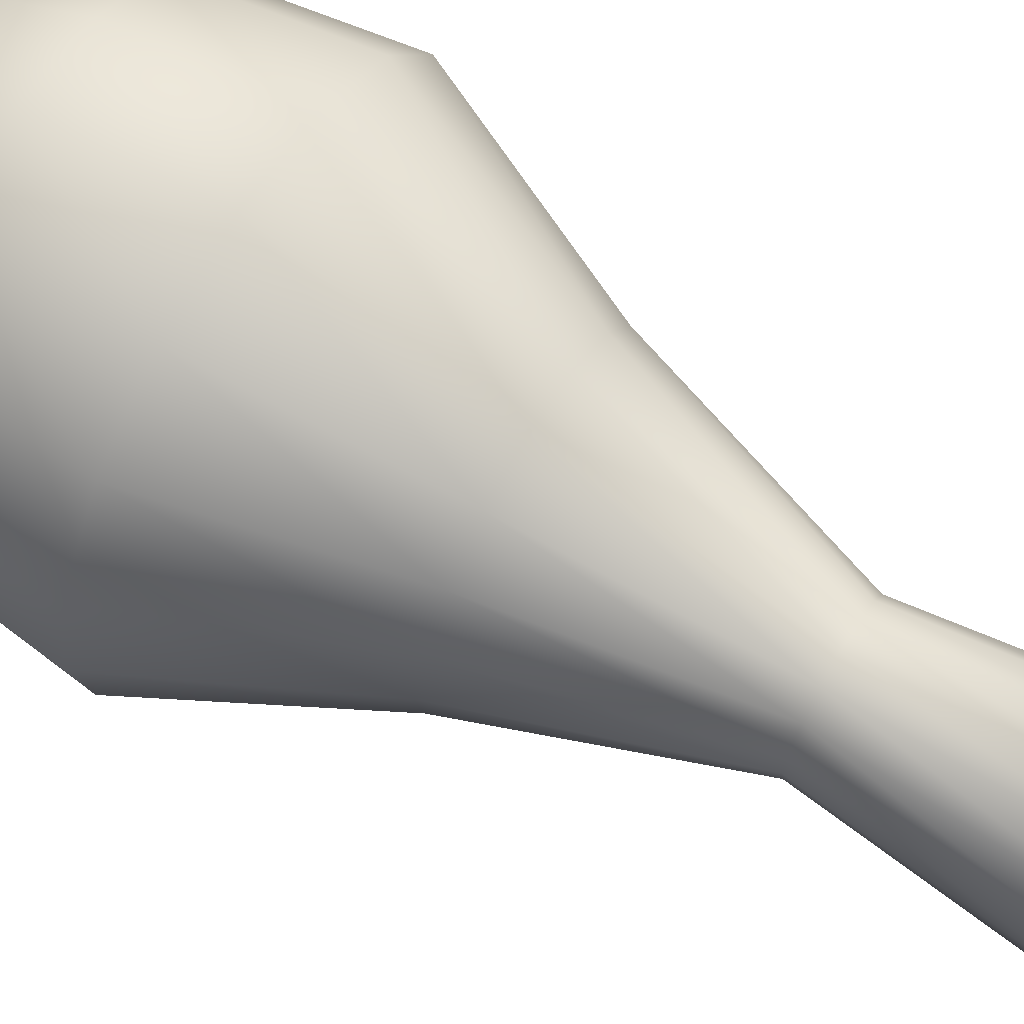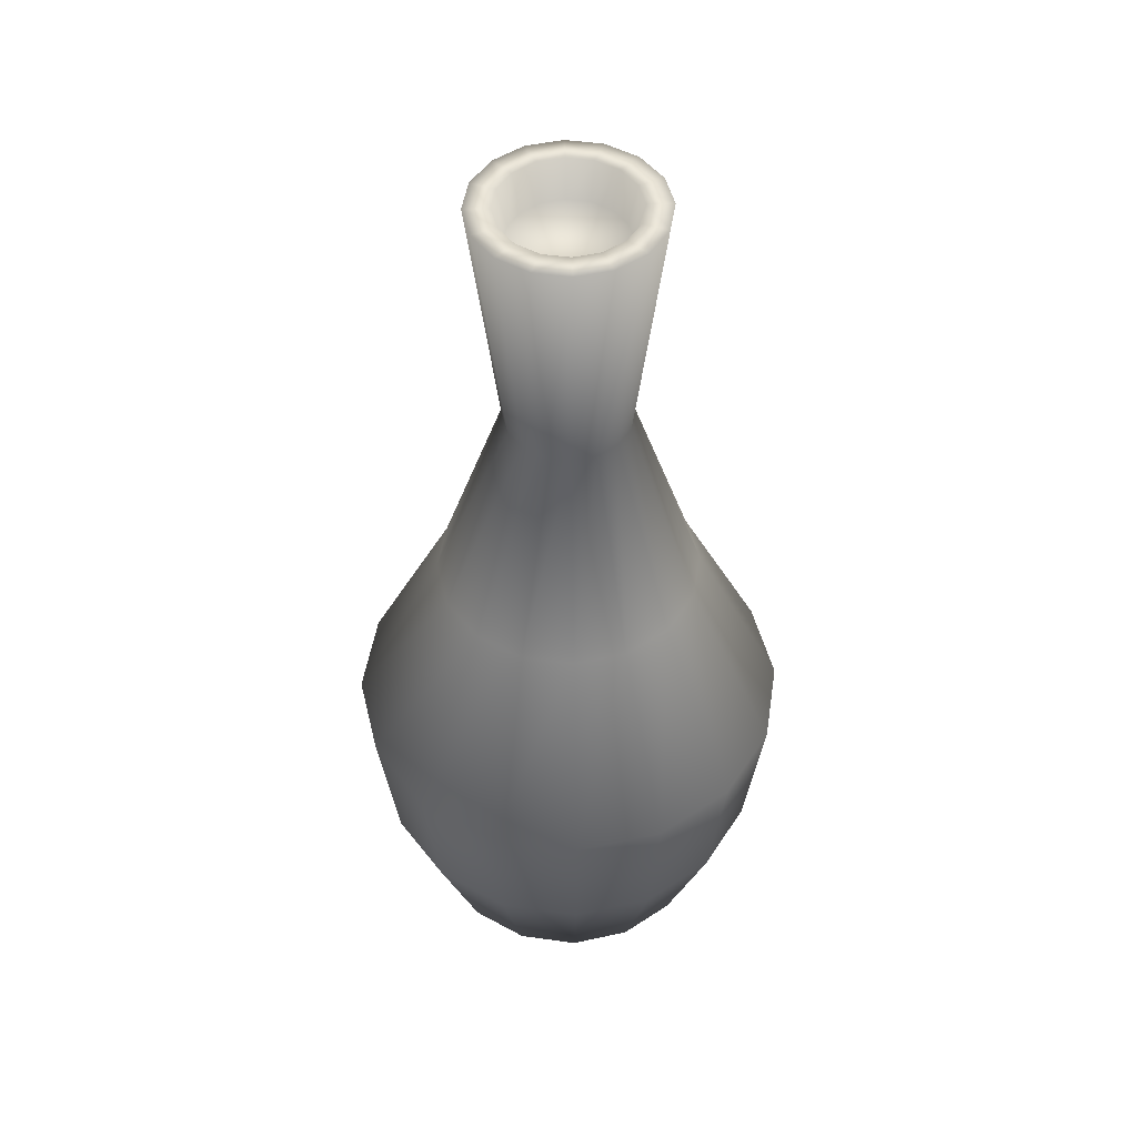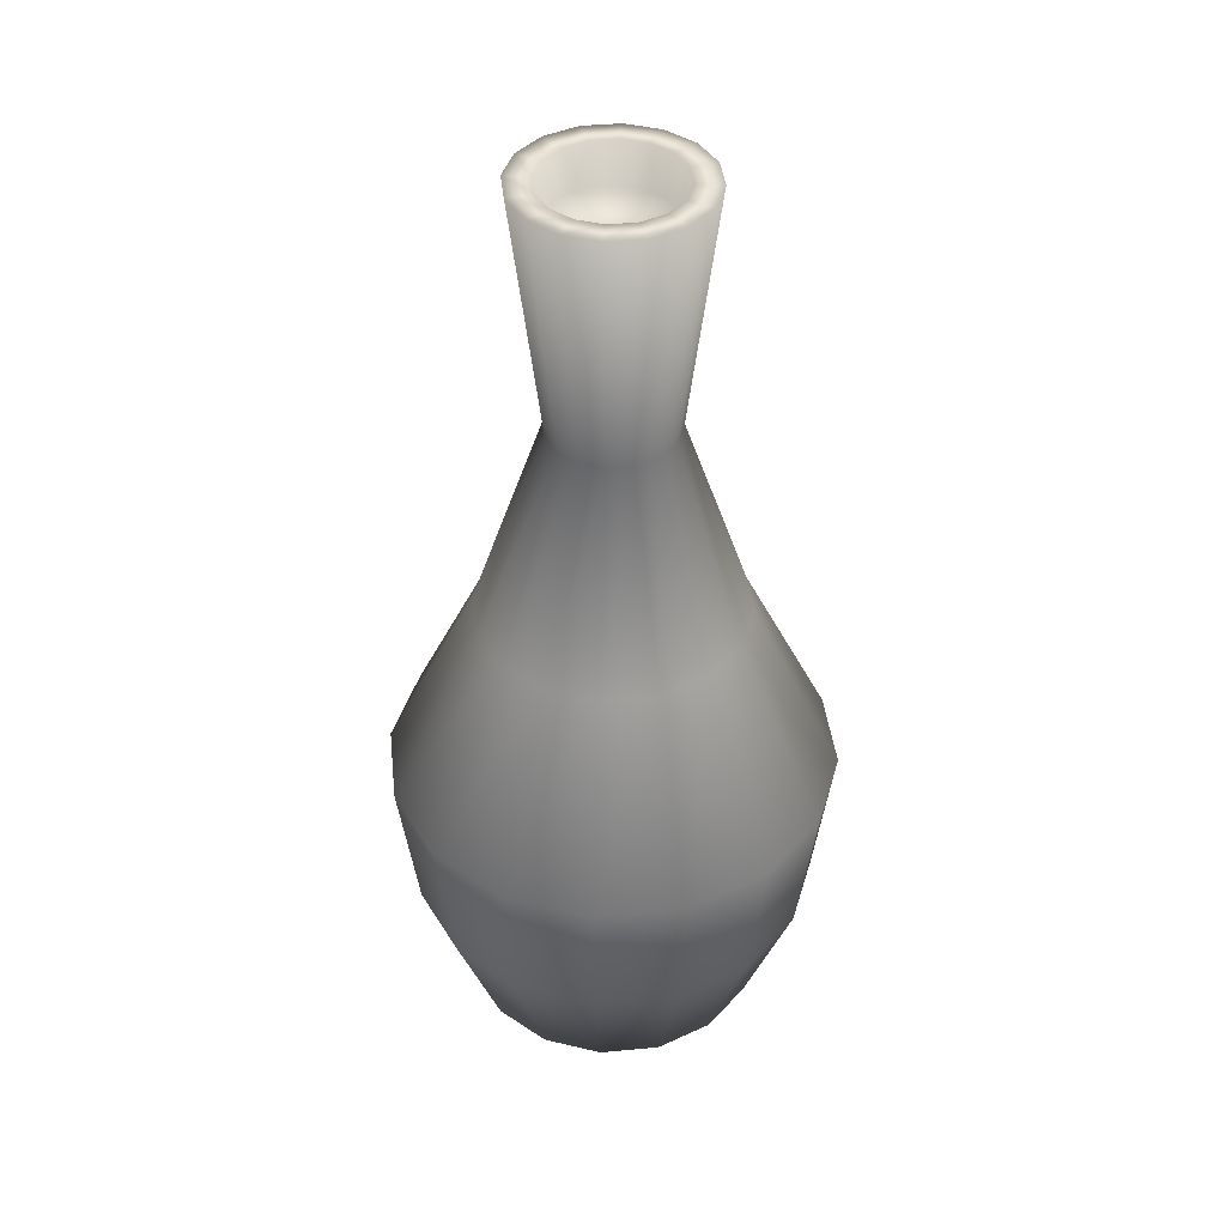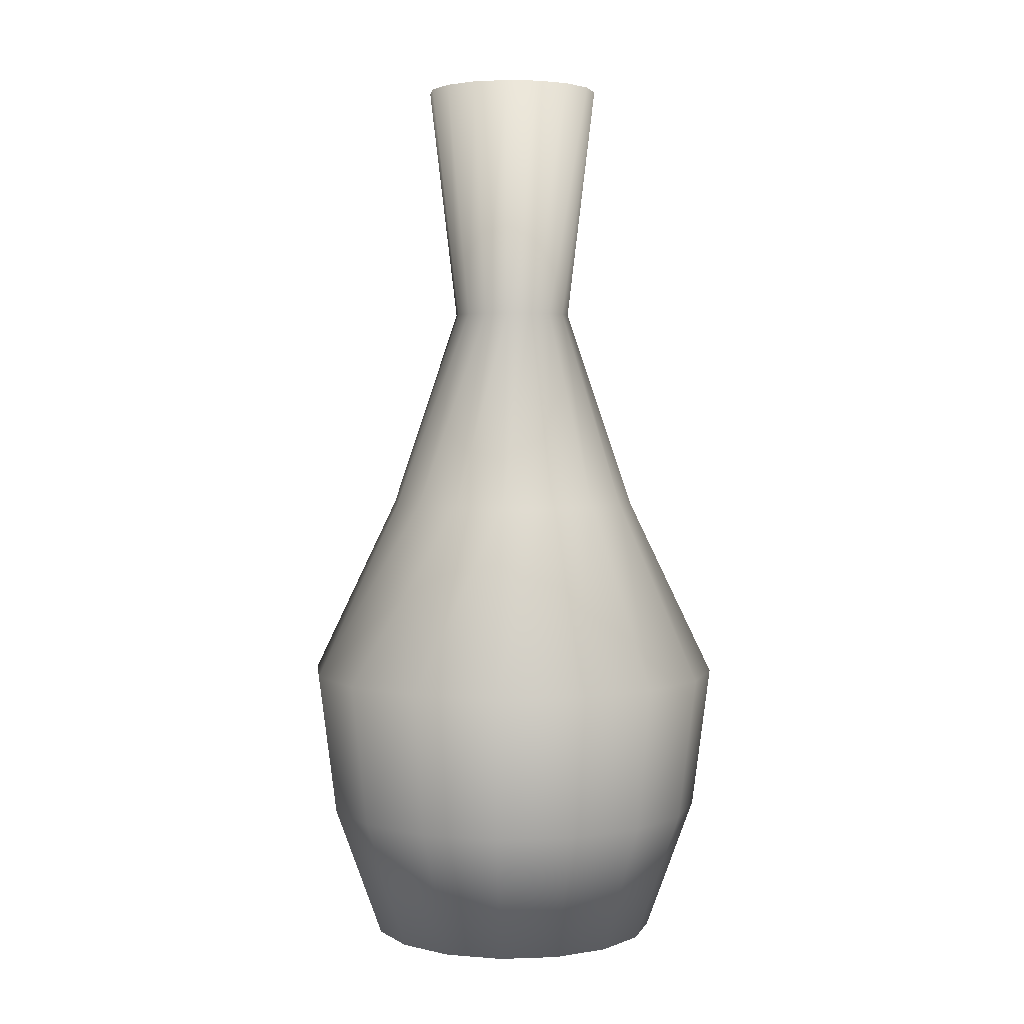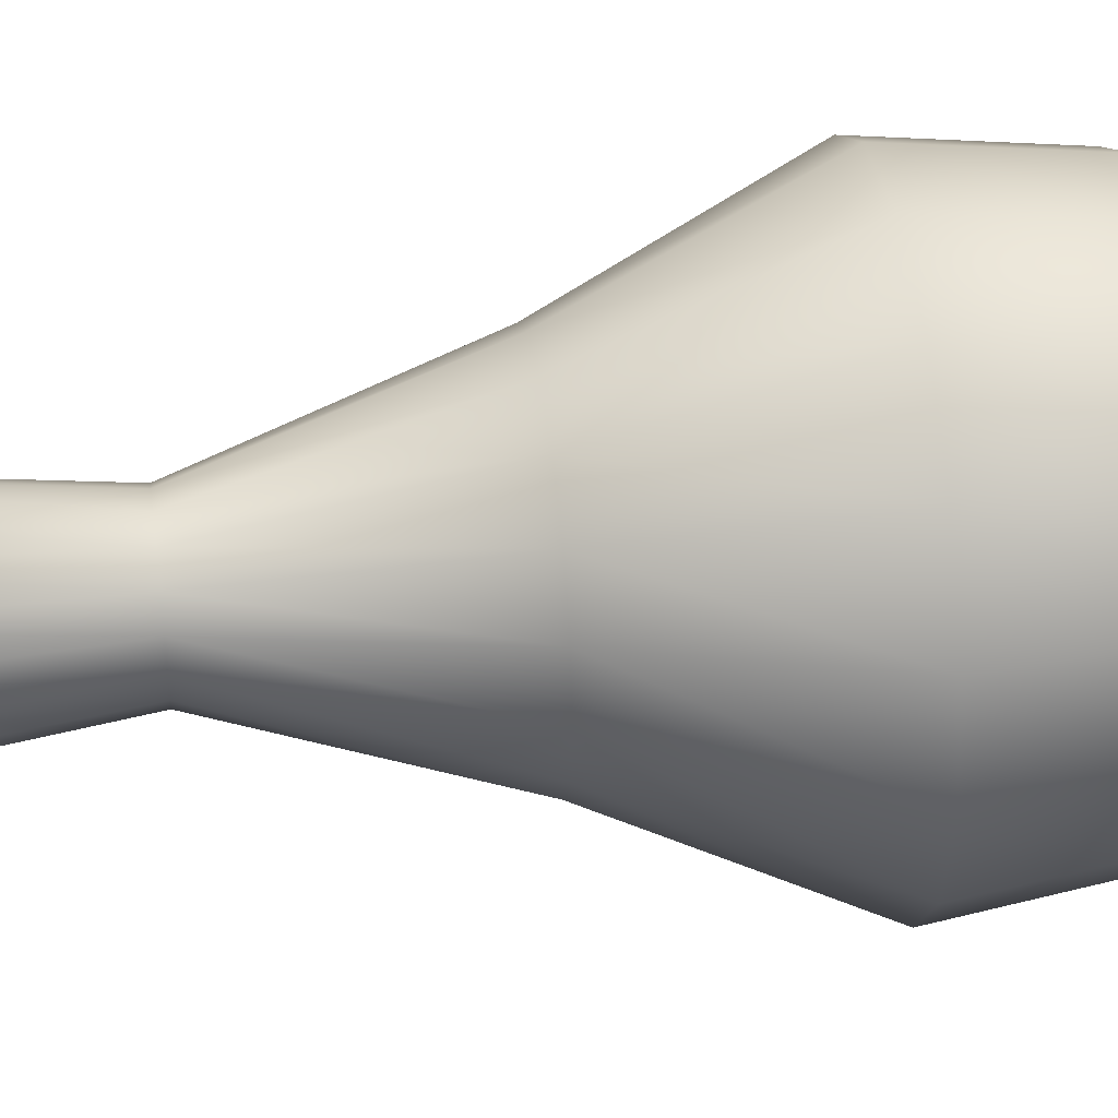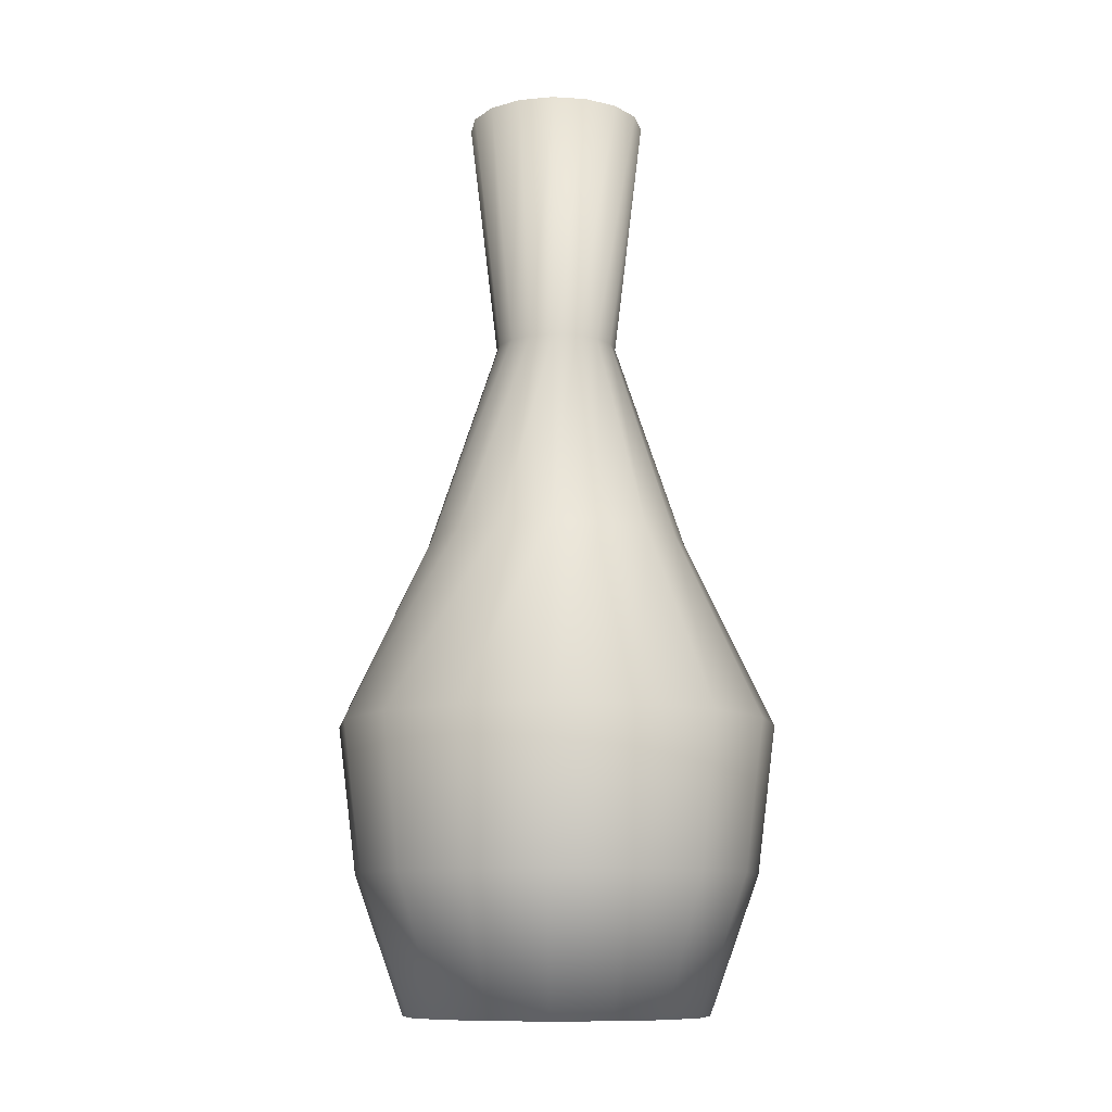
<metadata>
{"format":"obj","ext":"obj","renderer":"f3d","projection":"perspective","resolution":1024,"background":"white","views":[{"elev":67.8,"azim":120.5,"up":"+Z"},{"elev":48.6,"azim":42.6,"up":"+Y"},{"elev":41.5,"azim":117.3,"up":"+Y"},{"elev":3.3,"azim":72.0,"up":"+Y"},{"elev":42.7,"azim":-97.8,"up":"+Z"},{"elev":-10.5,"azim":-177.7,"up":"+Y"}]}
</metadata>
<code>
o B_Vase_Cylinder.015
v -0.01928 0 -0.091
v -0.01928 0.07364 -0.1176
v 0.01179 0 -0.08482
v 0.02196 0.07364 -0.1094
v 0.03812 0 -0.06723
v 0.05692 0.07364 -0.08603
v 0.05571 0 -0.0409
v 0.08028 0.07364 -0.05107
v 0.06189 0 -0.009833
v 0.08848 0.07364 -0.009833
v 0.05571 0 0.02123
v 0.08028 0.07364 0.0314
v 0.03812 0 0.04756
v 0.05692 0.07364 0.06636
v 0.01179 0 0.06516
v 0.02196 0.07364 0.08972
v -0.01928 0 0.07133
v -0.01928 0.07364 0.09792
v -0.05034 0 0.06516
v -0.06051 0.07364 0.08972
v -0.07667 0 0.04756
v -0.09547 0.07364 0.06636
v -0.09427 0 0.02123
v -0.1188 0.07364 0.0314
v -0.1004 0 -0.009833
v -0.127 0.07364 -0.009833
v -0.09427 0 -0.0409
v -0.1188 0.07364 -0.05107
v -0.07667 0 -0.06723
v -0.09547 0.07364 -0.08603
v -0.05034 0 -0.08482
v -0.06051 0.07364 -0.1094
v 0.02579 0.153 -0.1186
v -0.01928 0.153 -0.1276
v 0.06399 0.153 -0.0931
v 0.08952 0.153 -0.0549
v 0.09848 0.153 -0.009833
v 0.08952 0.153 0.03523
v 0.06399 0.153 0.07343
v 0.02579 0.153 0.09896
v -0.01928 0.153 0.1079
v -0.06434 0.153 0.09896
v -0.1025 0.153 0.07343
v -0.1281 0.153 0.03523
v -0.137 0.153 -0.009833
v -0.1281 0.153 -0.0549
v -0.1025 0.153 -0.0931
v -0.06434 0.153 -0.1186
v 0.007605 0.2524 -0.07473
v -0.01928 0.2524 -0.08008
v 0.03039 0.2524 -0.0595
v 0.04562 0.2524 -0.03671
v 0.05097 0.2524 -0.009833
v 0.04562 0.2524 0.01705
v 0.03039 0.2524 0.03984
v 0.007605 0.2524 0.05506
v -0.01928 0.2524 0.06041
v -0.04616 0.2524 0.05506
v -0.06895 0.2524 0.03984
v -0.08417 0.2524 0.01705
v -0.08952 0.2524 -0.009833
v -0.08417 0.2524 -0.03671
v -0.06895 0.2524 -0.0595
v -0.04616 0.2524 -0.07473
v -0.006655 0.3634 -0.0403
v -0.01928 0.3634 -0.04281
v 0.004045 0.3634 -0.03315
v 0.0112 0.3634 -0.02245
v 0.01371 0.3634 -0.009833
v 0.0112 0.3634 0.002788
v 0.004045 0.3634 0.01349
v -0.006655 0.3634 0.02064
v -0.01928 0.3634 0.02315
v -0.0319 0.3634 0.02064
v -0.0426 0.3634 0.01349
v -0.04975 0.3634 0.002788
v -0.05226 0.3634 -0.009833
v -0.04975 0.3634 -0.02245
v -0.0426 0.3634 -0.03315
v -0.0319 0.3634 -0.0403
v -0.005819 0.4935 -0.04232
v -0.01928 0.4935 -0.045
v 0.005589 0.4935 -0.0347
v 0.01321 0.4935 -0.02329
v 0.01589 0.4935 -0.009833
v 0.01321 0.4935 0.003623
v 0.005589 0.4935 0.01503
v -0.005819 0.4935 0.02265
v -0.01928 0.4935 0.02533
v -0.03273 0.4935 0.02265
v -0.04414 0.4935 0.01503
v -0.05176 0.4935 0.003624
v -0.05444 0.4935 -0.009833
v -0.05176 0.4935 -0.02329
v -0.04414 0.4935 -0.0347
v -0.03273 0.4935 -0.04232
v -0.000751 0.4935 -0.05456
v -0.01928 0.4935 -0.05824
v 0.01495 0.4935 -0.04406
v 0.02545 0.4935 -0.02836
v 0.02913 0.4935 -0.009833
v 0.02545 0.4935 0.008692
v 0.01495 0.4935 0.0244
v -0.000751 0.4935 0.03489
v -0.01928 0.4935 0.03858
v -0.0378 0.4935 0.03489
v -0.05351 0.4935 0.0244
v -0.064 0.4935 0.008692
v -0.06769 0.4935 -0.009833
v -0.064 0.4935 -0.02836
v -0.05351 0.4935 -0.04406
v -0.0378 0.4935 -0.05456
v -0.007692 0.4732 -0.0378
v -0.01928 0.4732 -0.04011
v 0.002129 0.4732 -0.03124
v 0.008691 0.4732 -0.02142
v 0.011 0.4732 -0.009833
v 0.008691 0.4732 0.001751
v 0.002129 0.4732 0.01157
v -0.007692 0.4732 0.01813
v -0.01928 0.4732 0.02044
v -0.03086 0.4732 0.01813
v -0.04068 0.4732 0.01157
v -0.04724 0.4732 0.001751
v -0.04955 0.4732 -0.009833
v -0.04724 0.4732 -0.02142
v -0.04068 0.4732 -0.03124
v -0.03086 0.4732 -0.0378
f 1 2 4 3
f 3 4 6 5
f 5 6 8 7
f 7 8 10 9
f 9 10 12 11
f 11 12 14 13
f 13 14 16 15
f 15 16 18 17
f 17 18 20 19
f 19 20 22 21
f 21 22 24 23
f 23 24 26 25
f 25 26 28 27
f 27 28 30 29
f 6 4 33 35
f 29 30 32 31
f 31 32 2 1
f 1 3 5 7 9 11 13 15 17 19 21 23 25 27 29 31
f 43 42 58 59
f 16 14 39 40
f 26 24 44 45
f 12 10 37 38
f 22 20 42 43
f 32 30 47 48
f 8 6 35 36
f 18 16 40 41
f 28 26 45 46
f 4 2 34 33
f 14 12 38 39
f 24 22 43 44
f 2 32 48 34
f 10 8 36 37
f 20 18 41 42
f 30 28 46 47
f 64 63 79 80
f 36 35 51 52
f 44 43 59 60
f 37 36 52 53
f 45 44 60 61
f 38 37 53 54
f 46 45 61 62
f 39 38 54 55
f 47 46 62 63
f 40 39 55 56
f 48 47 63 64
f 41 40 56 57
f 33 34 50 49
f 34 48 64 50
f 42 41 57 58
f 35 33 49 51
f 70 69 101 102
f 57 56 72 73
f 49 50 66 65
f 50 64 80 66
f 58 57 73 74
f 51 49 65 67
f 59 58 74 75
f 52 51 67 68
f 60 59 75 76
f 53 52 68 69
f 61 60 76 77
f 54 53 69 70
f 62 61 77 78
f 55 54 70 71
f 63 62 78 79
f 56 55 71 72
f 94 93 125 126
f 78 77 109 110
f 71 70 102 103
f 79 78 110 111
f 72 71 103 104
f 80 79 111 112
f 73 72 104 105
f 65 66 98 97
f 66 80 112 98
f 74 73 105 106
f 67 65 97 99
f 75 74 106 107
f 68 67 99 100
f 76 75 107 108
f 69 68 100 101
f 77 76 108 109
f 82 81 97 98
f 81 83 99 97
f 83 84 100 99
f 84 85 101 100
f 85 86 102 101
f 86 87 103 102
f 87 88 104 103
f 88 89 105 104
f 89 90 106 105
f 90 91 107 106
f 91 92 108 107
f 92 93 109 108
f 93 94 110 109
f 94 95 111 110
f 95 96 112 111
f 96 82 98 112
f 113 114 128 127 126 125 124 123 122 121 120 119 118 117 116 115
f 87 86 118 119
f 95 94 126 127
f 88 87 119 120
f 96 95 127 128
f 89 88 120 121
f 81 82 114 113
f 82 96 128 114
f 90 89 121 122
f 83 81 113 115
f 91 90 122 123
f 84 83 115 116
f 92 91 123 124
f 85 84 116 117
f 93 92 124 125
f 86 85 117 118

</code>
